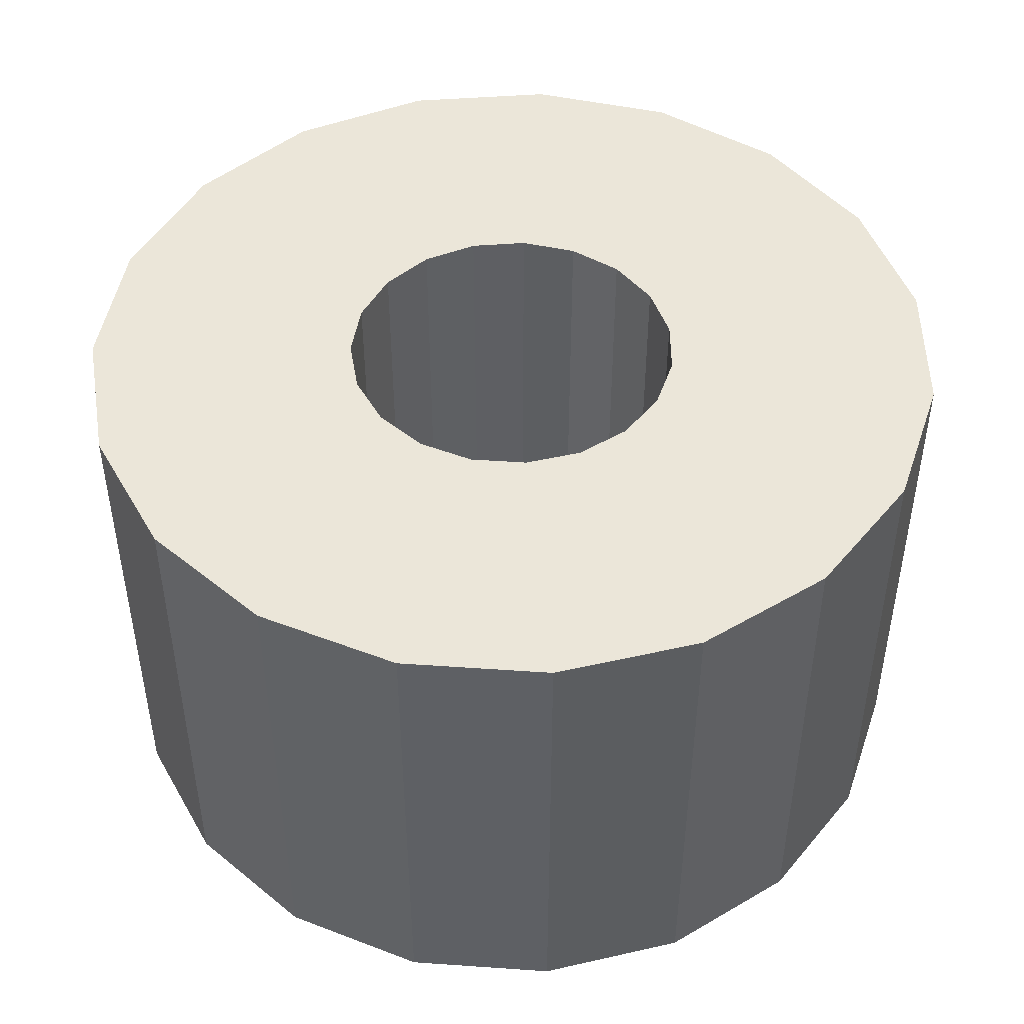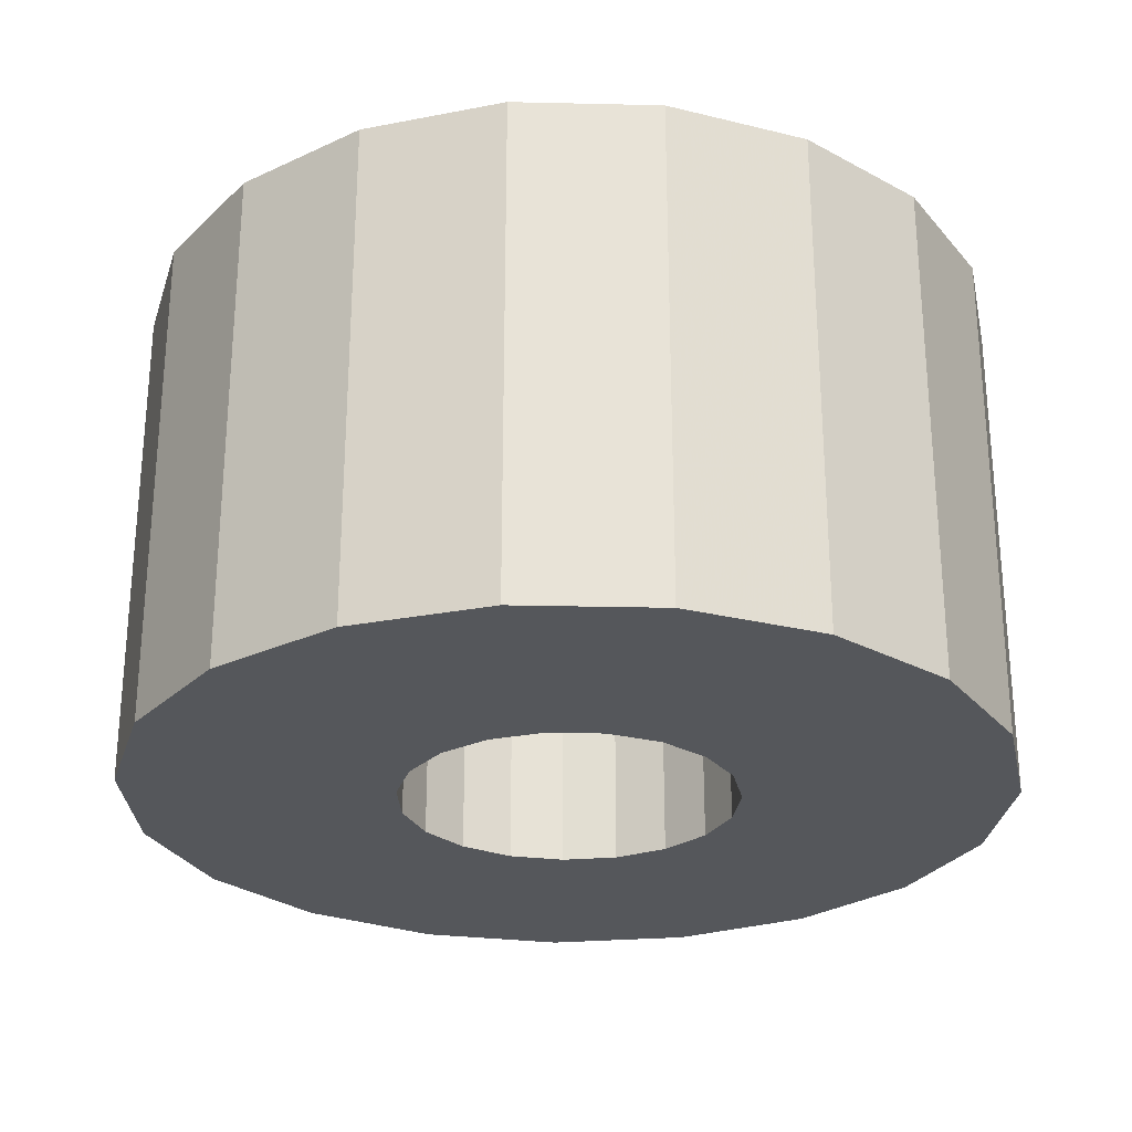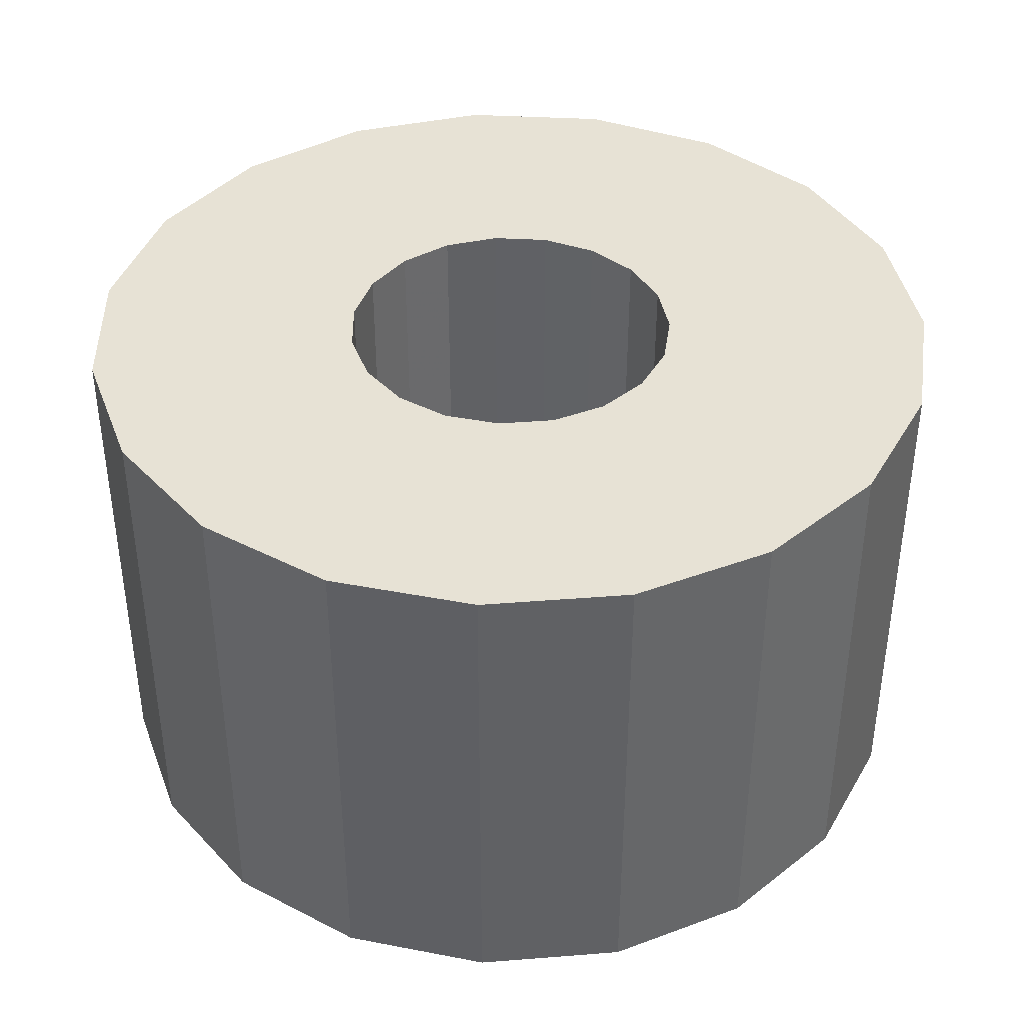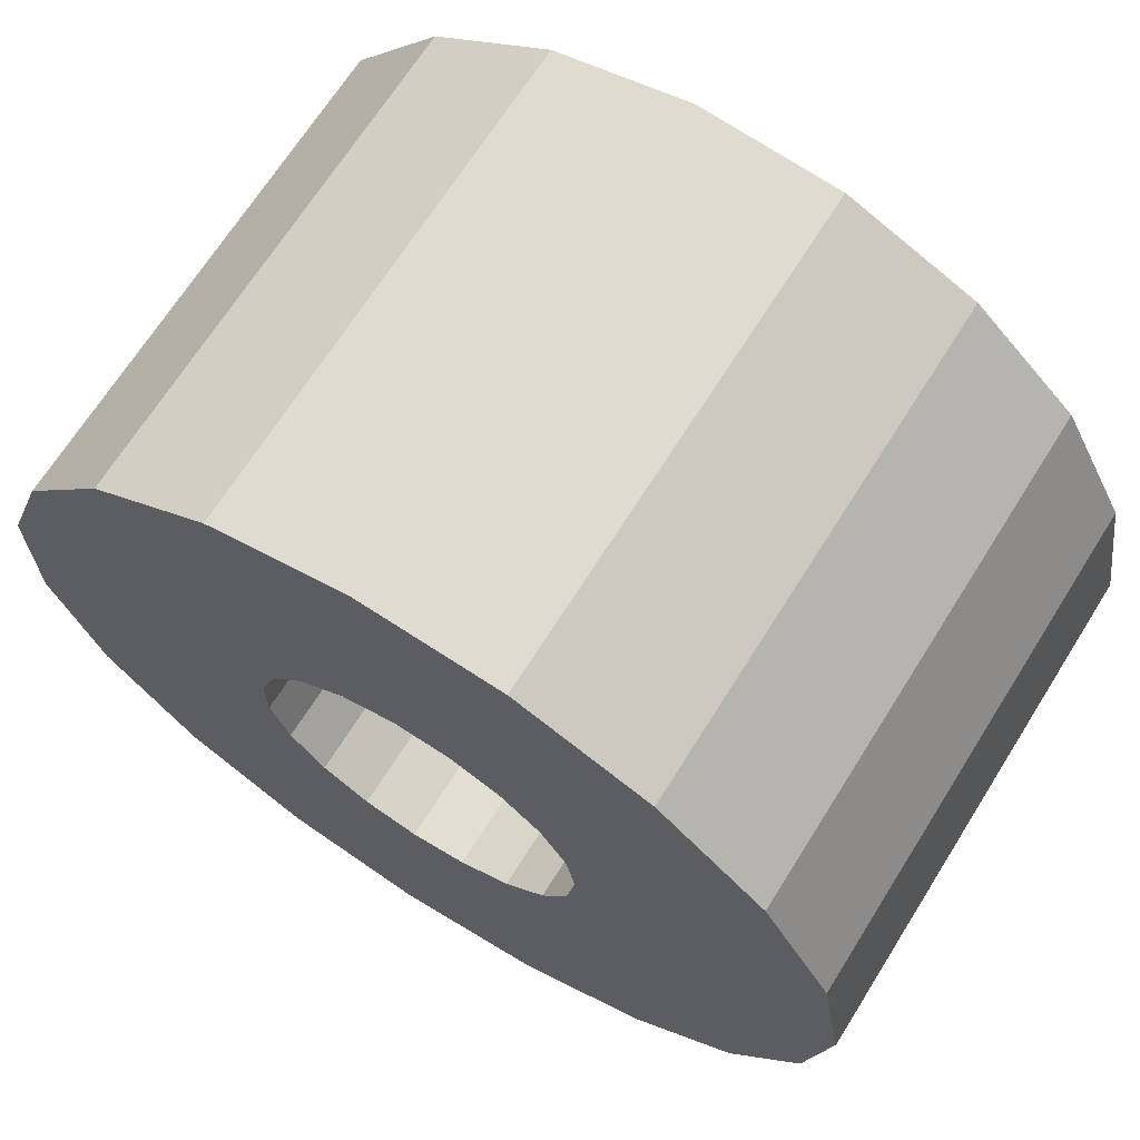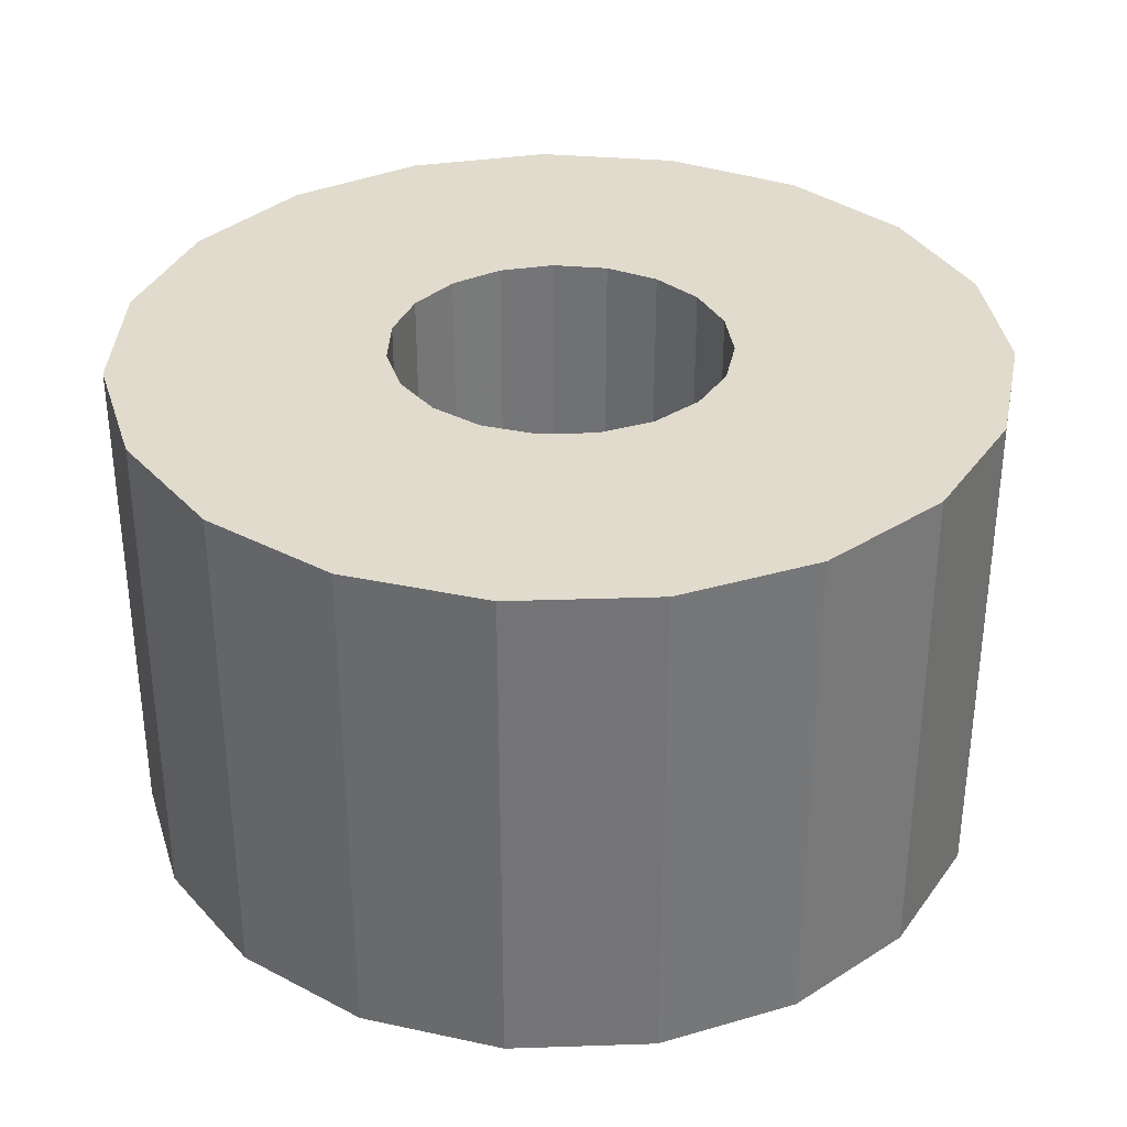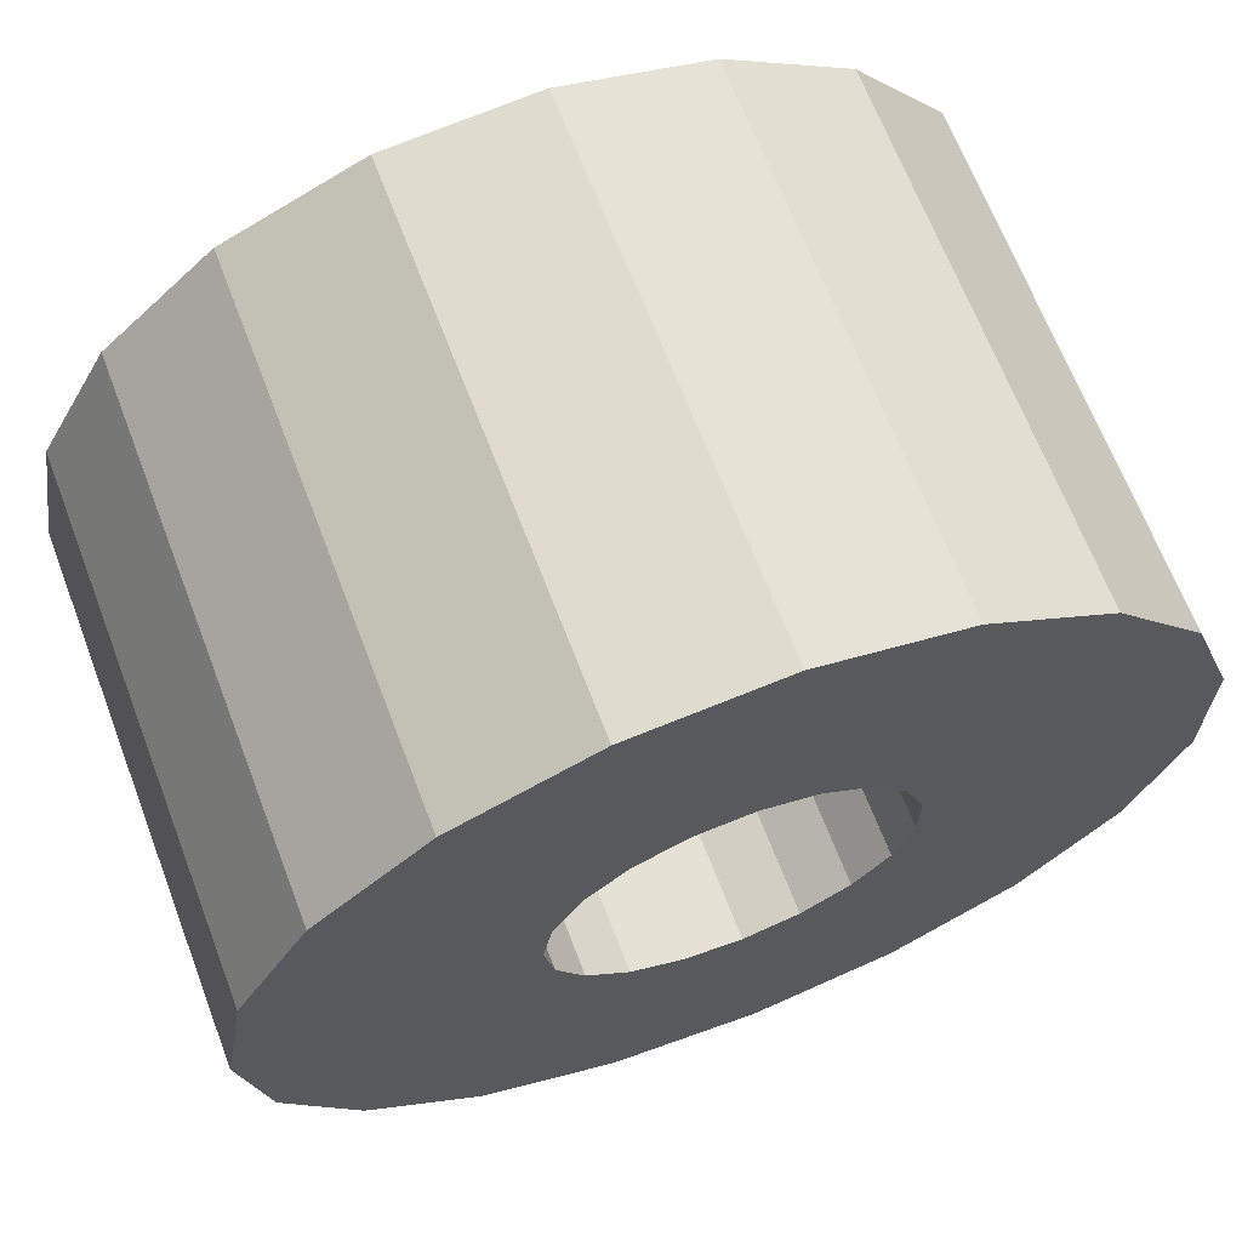
<metadata>
{"format":"obj","ext":"obj","renderer":"f3d","projection":"perspective","resolution":1024,"background":"white","views":[{"elev":47.0,"azim":-85.5,"up":"+Z"},{"elev":-26.8,"azim":173.2,"up":"+Z"},{"elev":40.1,"azim":56.0,"up":"+Z"},{"elev":68.2,"azim":32.1,"up":"+Y"},{"elev":33.9,"azim":-16.8,"up":"+Z"},{"elev":66.8,"azim":159.1,"up":"+Y"}]}
</metadata>
<code>
v 0.5498 0 -0.833
v 1.43 0 -0.833
v 1.43 0 0.833
v 0.5498 0 0.833
v 0.52 0.1785 -0.833
v 1.352 0.4642 -0.833
v 1.352 0.4642 0.833
v 0.52 0.1785 0.833
v 0.4339 0.3377 -0.833
v 1.128 0.878 -0.833
v 1.128 0.878 0.833
v 0.4339 0.3377 0.833
v 0.3007 0.4603 -0.833
v 0.7819 1.197 -0.833
v 0.7819 1.197 0.833
v 0.3007 0.4603 0.833
v 0.135 0.533 -0.833
v 0.3509 1.386 -0.833
v 0.3509 1.386 0.833
v 0.135 0.533 0.833
v -0.0454 0.5479 -0.833
v -0.1181 1.425 -0.833
v -0.1181 1.425 0.833
v -0.0454 0.5479 0.833
v -0.2209 0.5035 -0.833
v -0.5742 1.309 -0.833
v -0.5742 1.309 0.833
v -0.2209 0.5035 0.833
v -0.3724 0.4045 -0.833
v -0.9682 1.052 -0.833
v -0.9682 1.052 0.833
v -0.3724 0.4045 0.833
v -0.4835 0.2617 -0.833
v -1.257 0.6804 -0.833
v -1.257 0.6804 0.833
v -0.4835 0.2617 0.833
v -0.5423 0.0905 -0.833
v -1.41 0.2353 -0.833
v -1.41 0.2353 0.833
v -0.5423 0.0905 0.833
v -0.5423 -0.0905 -0.833
v -1.41 -0.2353 -0.833
v -1.41 -0.2353 0.833
v -0.5423 -0.0905 0.833
v -0.4835 -0.2617 -0.833
v -1.257 -0.6804 -0.833
v -1.257 -0.6804 0.833
v -0.4835 -0.2617 0.833
v -0.3724 -0.4045 -0.833
v -0.9682 -1.052 -0.833
v -0.9682 -1.052 0.833
v -0.3724 -0.4045 0.833
v -0.2209 -0.5035 -0.833
v -0.5742 -1.309 -0.833
v -0.5742 -1.309 0.833
v -0.2209 -0.5035 0.833
v -0.0454 -0.5479 -0.833
v -0.1181 -1.425 -0.833
v -0.1181 -1.425 0.833
v -0.0454 -0.5479 0.833
v 0.135 -0.533 -0.833
v 0.3509 -1.386 -0.833
v 0.3509 -1.386 0.833
v 0.135 -0.533 0.833
v 0.3007 -0.4603 -0.833
v 0.7819 -1.197 -0.833
v 0.7819 -1.197 0.833
v 0.3007 -0.4603 0.833
v 0.4339 -0.3377 -0.833
v 1.128 -0.878 -0.833
v 1.128 -0.878 0.833
v 0.4339 -0.3377 0.833
v 0.52 -0.1785 -0.833
v 1.352 -0.4642 -0.833
v 1.352 -0.4642 0.833
v 0.52 -0.1785 0.833
f 1 5 2
f 2 5 6
f 2 6 3
f 3 6 7
f 3 7 4
f 4 7 8
f 4 8 1
f 1 8 5
f 5 9 6
f 6 9 10
f 6 10 7
f 7 10 11
f 7 11 8
f 8 11 12
f 8 12 5
f 5 12 9
f 9 13 10
f 10 13 14
f 10 14 11
f 11 14 15
f 11 15 12
f 12 15 16
f 12 16 9
f 9 16 13
f 13 17 14
f 14 17 18
f 14 18 15
f 15 18 19
f 15 19 16
f 16 19 20
f 16 20 13
f 13 20 17
f 17 21 18
f 18 21 22
f 18 22 19
f 19 22 23
f 19 23 20
f 20 23 24
f 20 24 17
f 17 24 21
f 21 25 22
f 22 25 26
f 22 26 23
f 23 26 27
f 23 27 24
f 24 27 28
f 24 28 21
f 21 28 25
f 25 29 26
f 26 29 30
f 26 30 27
f 27 30 31
f 27 31 28
f 28 31 32
f 28 32 25
f 25 32 29
f 29 33 30
f 30 33 34
f 30 34 31
f 31 34 35
f 31 35 32
f 32 35 36
f 32 36 29
f 29 36 33
f 33 37 34
f 34 37 38
f 34 38 35
f 35 38 39
f 35 39 36
f 36 39 40
f 36 40 33
f 33 40 37
f 37 41 38
f 38 41 42
f 38 42 39
f 39 42 43
f 39 43 40
f 40 43 44
f 40 44 37
f 37 44 41
f 41 45 42
f 42 45 46
f 42 46 43
f 43 46 47
f 43 47 44
f 44 47 48
f 44 48 41
f 41 48 45
f 45 49 46
f 46 49 50
f 46 50 47
f 47 50 51
f 47 51 48
f 48 51 52
f 48 52 45
f 45 52 49
f 49 53 50
f 50 53 54
f 50 54 51
f 51 54 55
f 51 55 52
f 52 55 56
f 52 56 49
f 49 56 53
f 53 57 54
f 54 57 58
f 54 58 55
f 55 58 59
f 55 59 56
f 56 59 60
f 56 60 53
f 53 60 57
f 57 61 58
f 58 61 62
f 58 62 59
f 59 62 63
f 59 63 60
f 60 63 64
f 60 64 57
f 57 64 61
f 61 65 62
f 62 65 66
f 62 66 63
f 63 66 67
f 63 67 64
f 64 67 68
f 64 68 61
f 61 68 65
f 65 69 66
f 66 69 70
f 66 70 67
f 67 70 71
f 67 71 68
f 68 71 72
f 68 72 65
f 65 72 69
f 69 73 70
f 70 73 74
f 70 74 71
f 71 74 75
f 71 75 72
f 72 75 76
f 72 76 69
f 69 76 73
f 73 1 74
f 74 1 2
f 74 2 75
f 75 2 3
f 75 3 76
f 76 3 4
f 76 4 73
f 73 4 1

</code>
